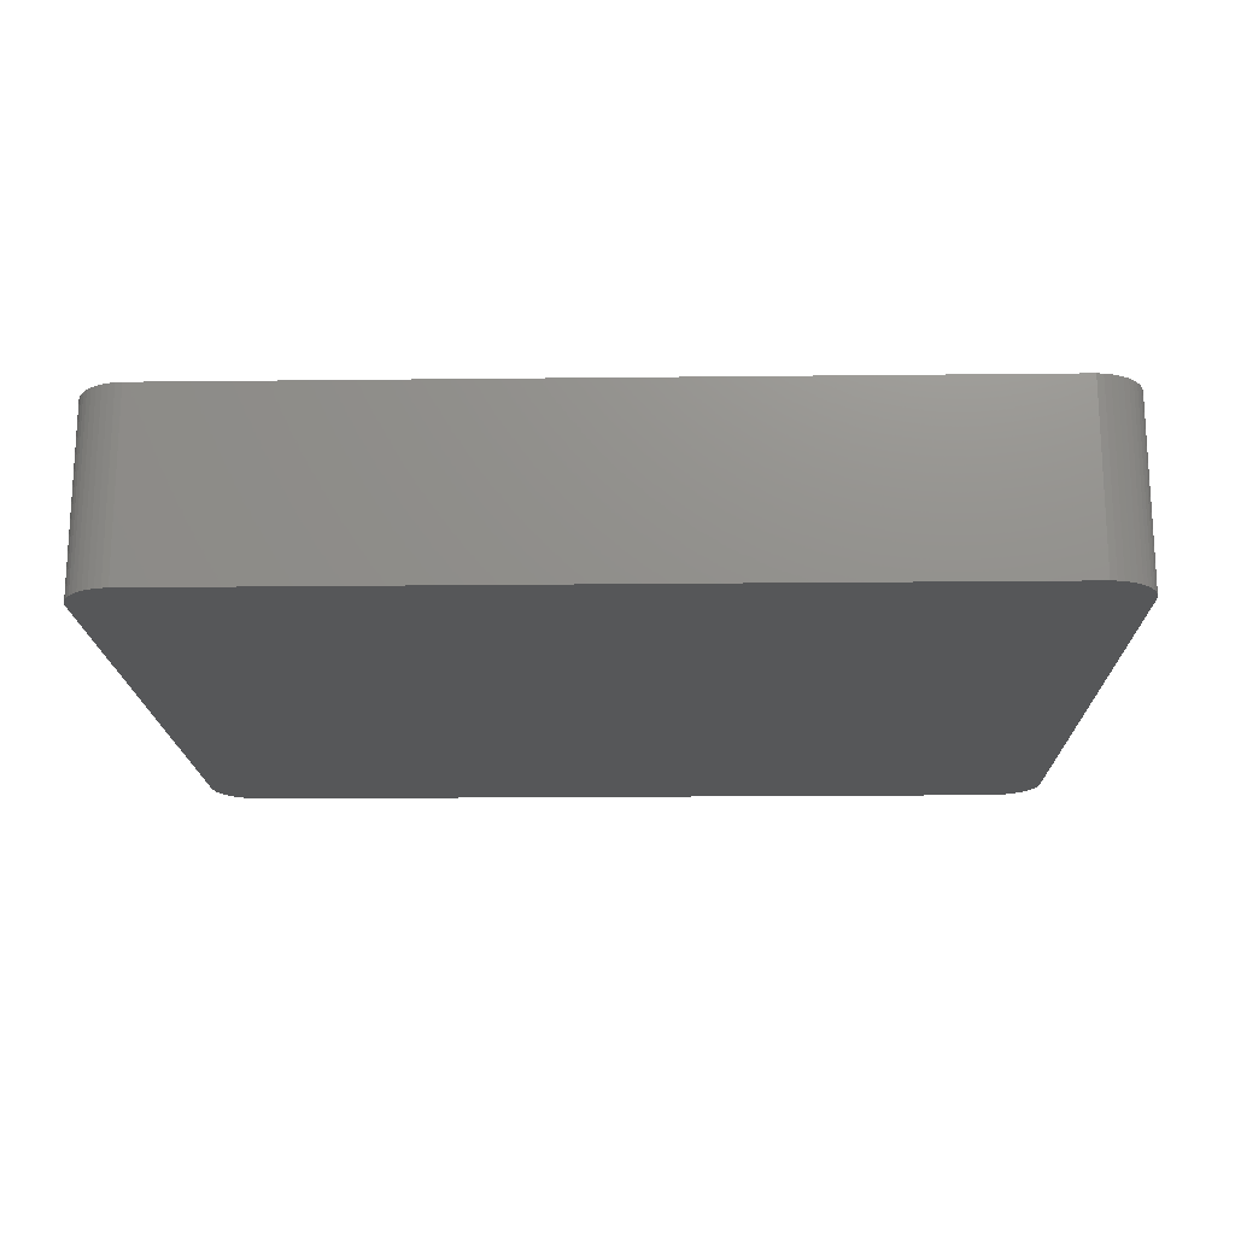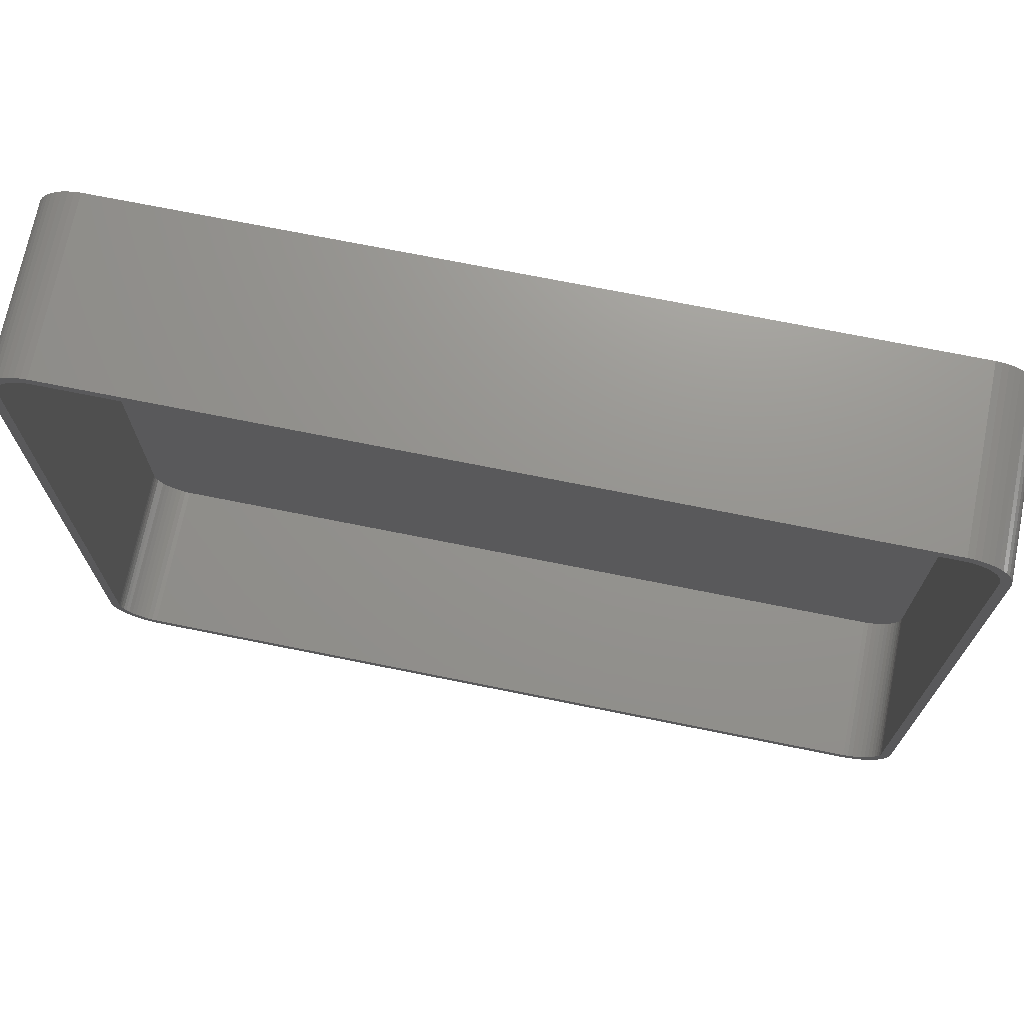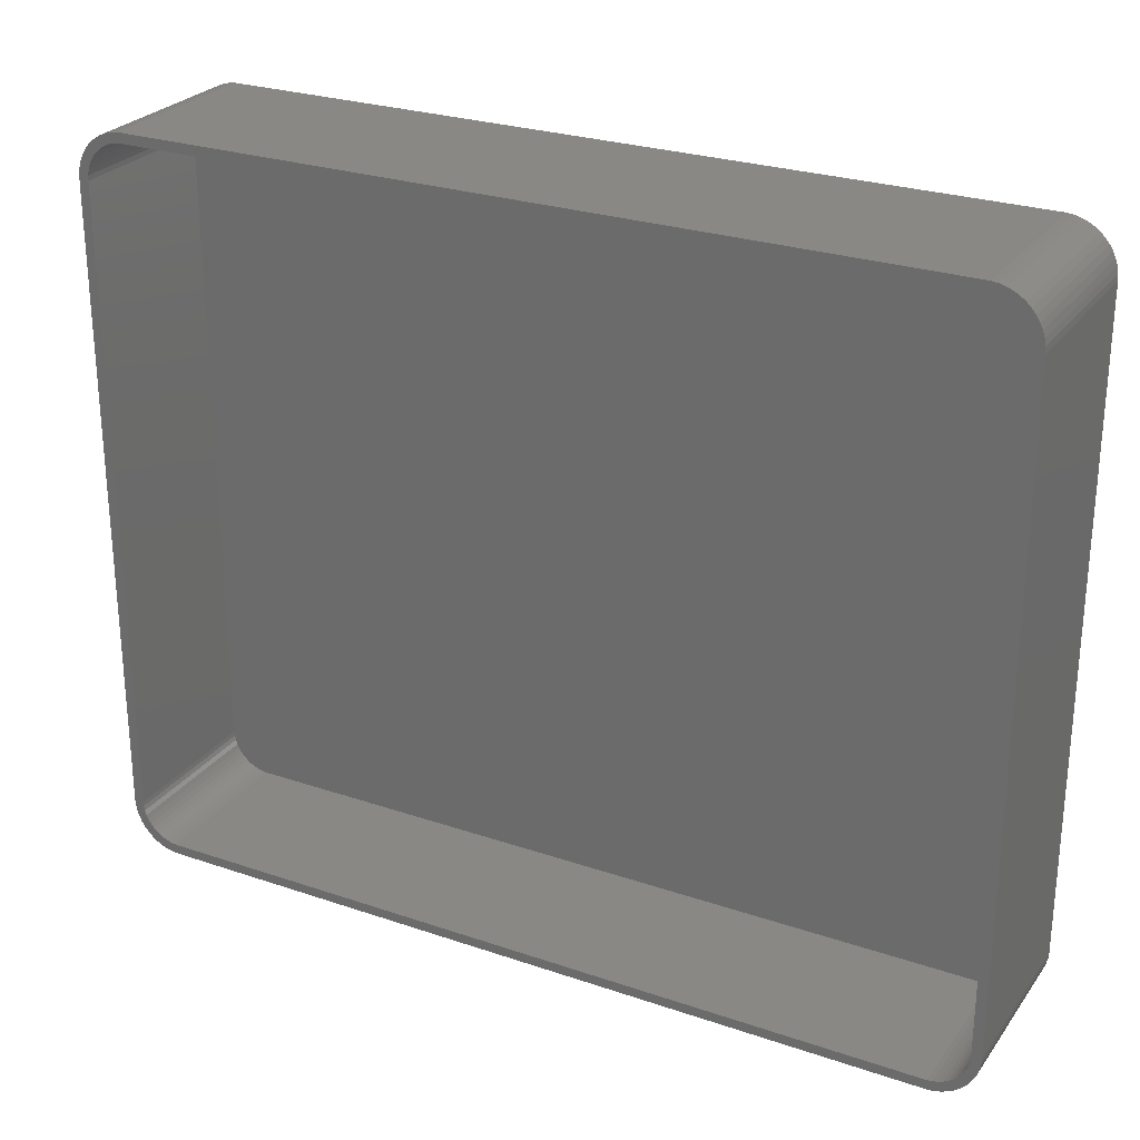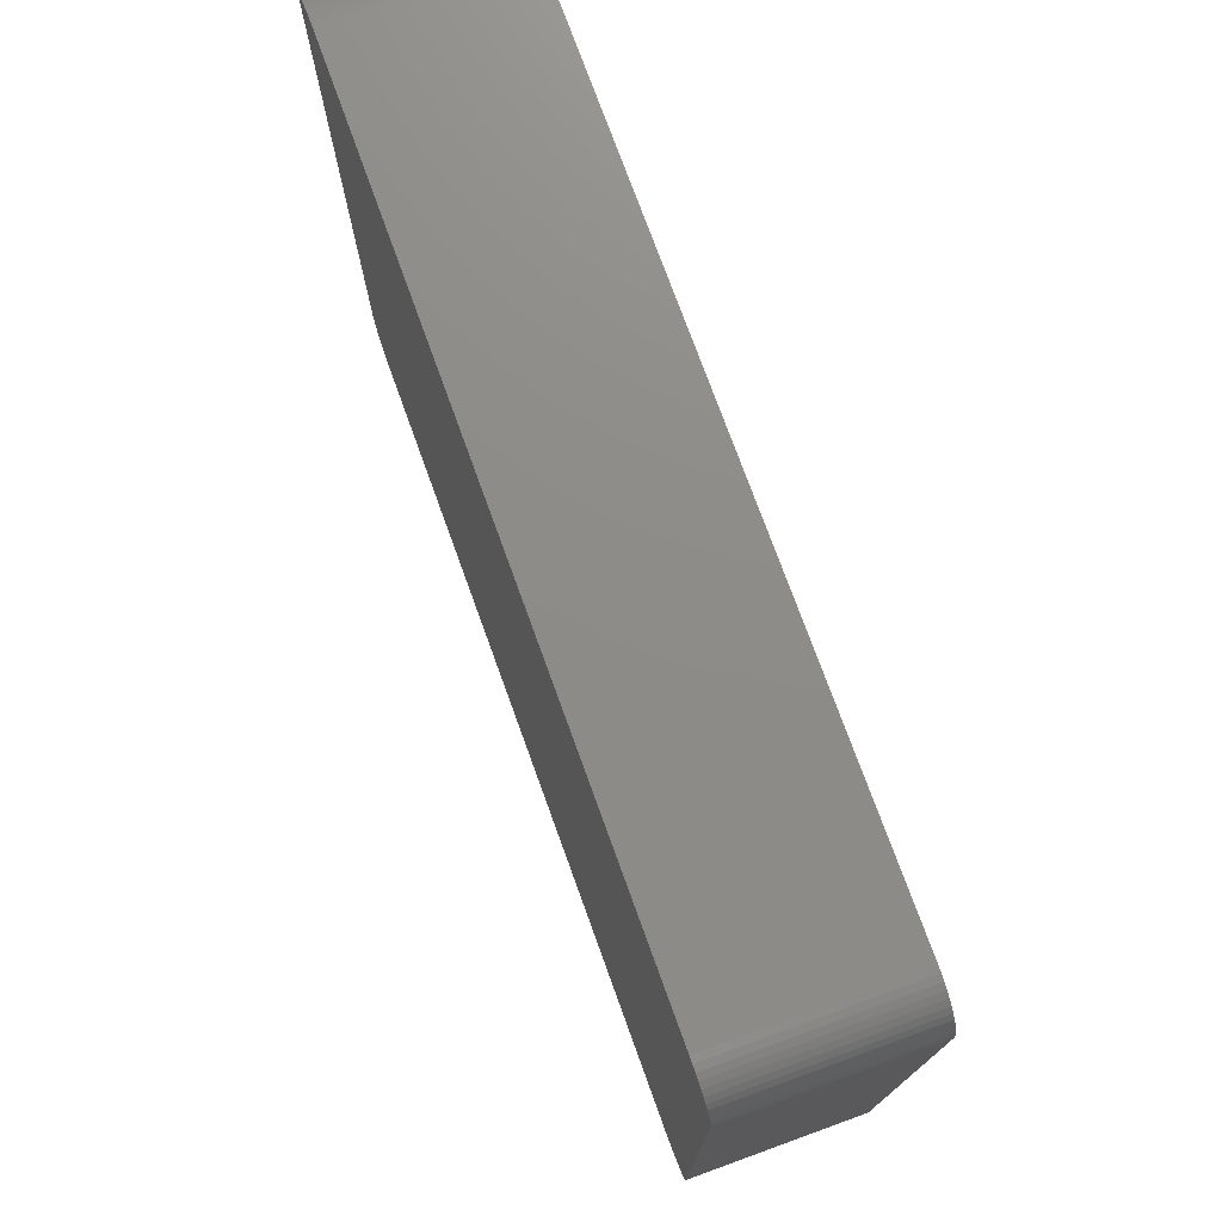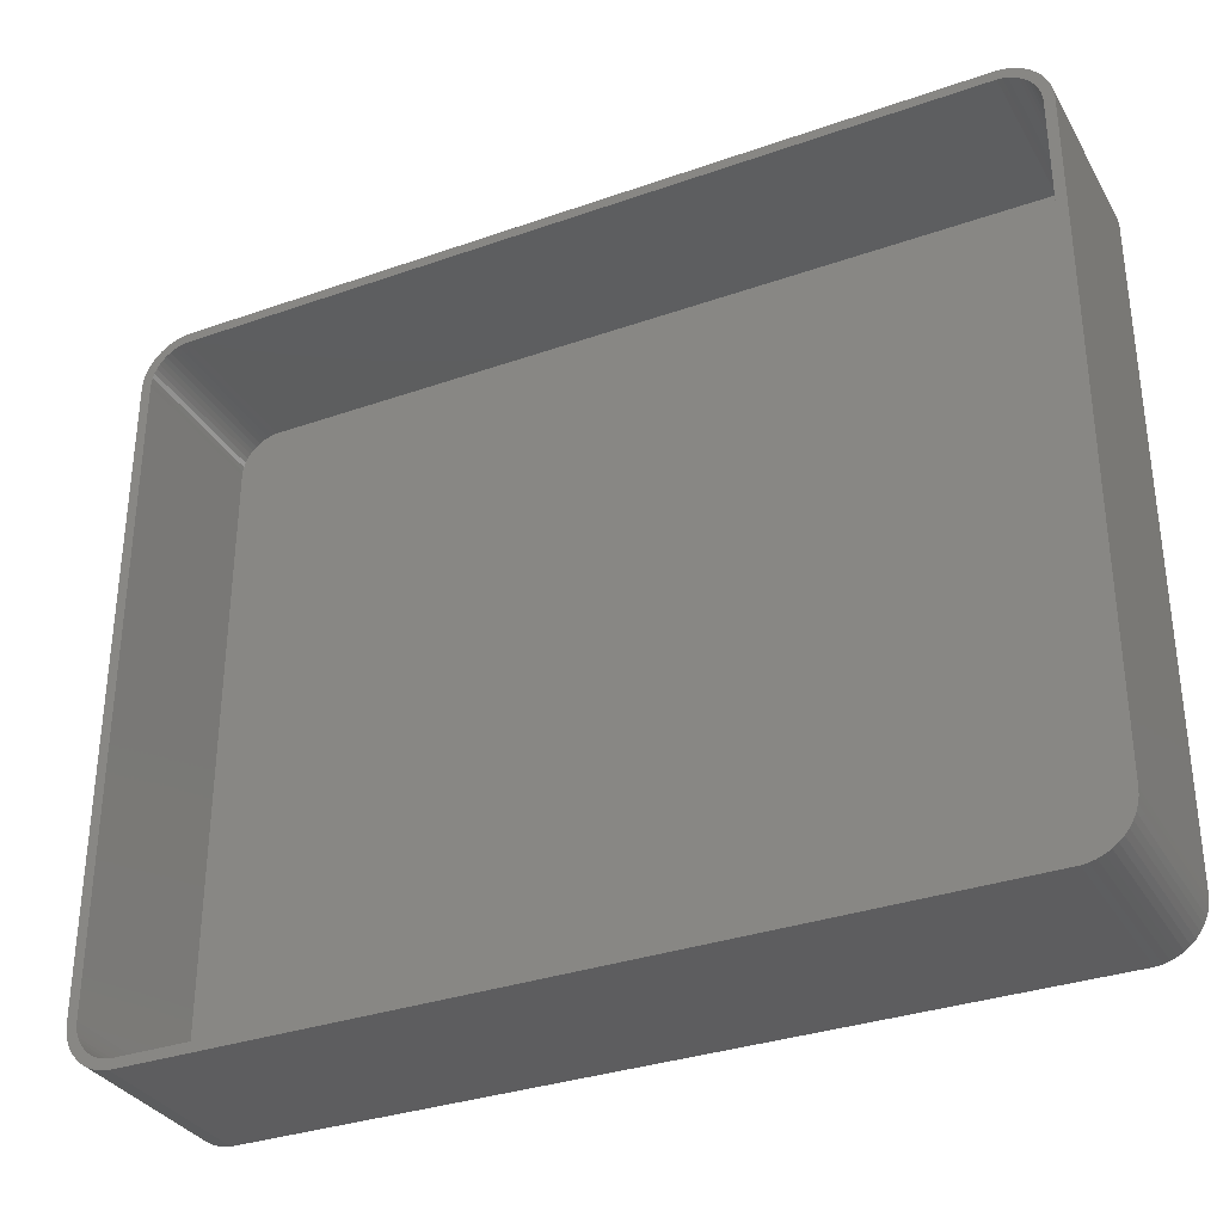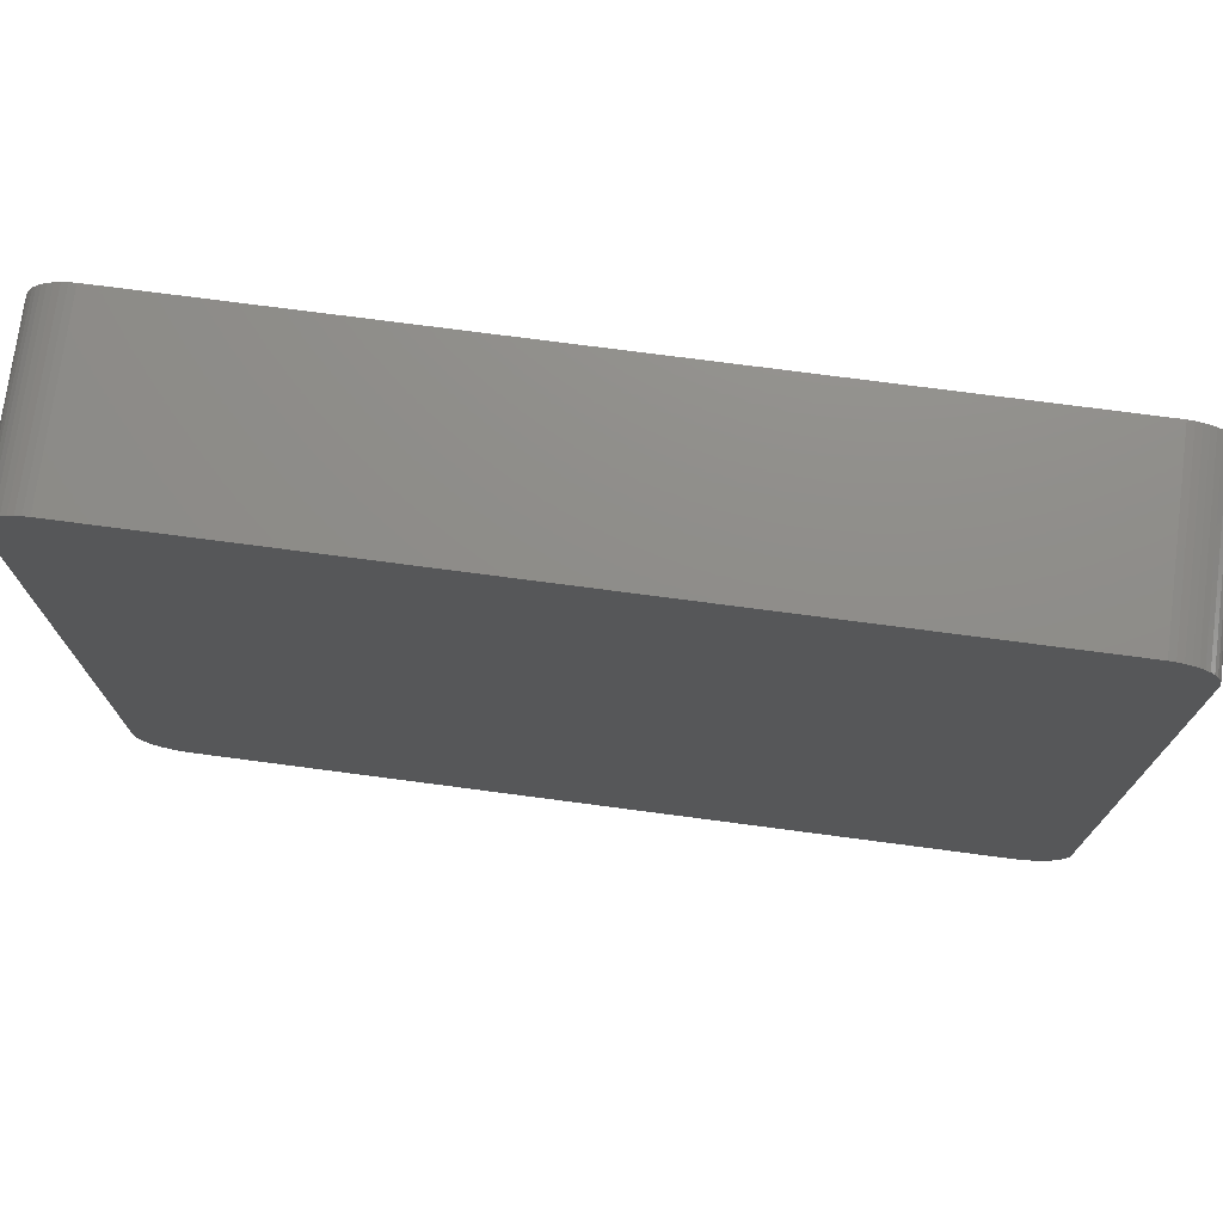
<metadata>
{"format":"stl","ext":"stl","renderer":"f3d","projection":"perspective","resolution":1024,"background":"white","views":[{"elev":-17.5,"azim":1.3,"up":"+Z"},{"elev":71.2,"azim":11.4,"up":"+Y"},{"elev":26.5,"azim":28.1,"up":"+Y"},{"elev":75.0,"azim":-109.9,"up":"+Y"},{"elev":-32.9,"azim":25.9,"up":"+Y"},{"elev":74.2,"azim":-172.5,"up":"+Y"}]}
</metadata>
<code>
# stl→obj: 208 verts, 412 faces
v 40.31 37.49 0
v -40.31 37.49 18
v 40.31 37.49 18
v -40.31 37.49 0
v -43.19 -36.35 0
v -42.68 -36.72 18
v -43.19 -36.35 18
v -42.68 -36.72 0
v -45 -32.5 0
v -45 32.5 18
v -45 32.5 0
v -45 -32.5 18
v -41.55 37.26 0
v -42.13 37.02 18
v -41.55 37.26 18
v -42.13 37.02 0
v 43.64 35.92 0
v 43.19 36.35 18
v 43.64 35.92 18
v 43.19 36.35 0
v 44.84 -33.74 18
v 44.96 -33.13 0
v 44.96 -33.13 18
v 44.84 -33.74 0
v -44.96 33.13 18
v -44.96 33.13 0
v -43.19 36.35 0
v -43.64 35.92 18
v -43.19 36.35 18
v -43.64 35.92 0
v -44.84 33.74 0
v -44.65 34.34 18
v -44.65 34.34 0
v -44.84 33.74 18
v -44.65 -34.34 0
v -44.84 -33.74 18
v -44.84 -33.74 0
v -44.65 -34.34 18
v -40.31 -37.49 0
v 40.31 -37.49 18
v -40.31 -37.49 18
v 40.31 -37.49 0
v 42.13 37.02 0
v 41.55 37.26 18
v 42.13 37.02 18
v 41.55 37.26 0
v 44.05 35.44 18
v 44.05 35.44 0
v -40.94 37.41 18
v -40.94 37.41 0
v -44.38 34.91 18
v -44.38 34.91 0
v -44.05 35.44 0
v -44.05 35.44 18
v -44.38 -34.91 0
v -44.38 -34.91 18
v 44 32.5 18
v 45 32.5 18
v 44.96 33.13 18
v 45 -32.5 18
v 43.97 33 18
v 44.84 33.74 18
v 44 -32.5 18
v 43.87 33.49 18
v 44.65 34.34 18
v 43.72 33.97 18
v 44.38 34.91 18
v 43.97 -33 18
v 43.51 34.43 18
v 43.87 -33.49 18
v 43.24 34.85 18
v 42.92 35.24 18
v 42.55 35.58 18
v 42.68 36.72 18
v 42.14 35.88 18
v 41.7 36.12 18
v 41.24 36.3 18
v 40.94 37.41 18
v 40.75 36.43 18
v 40.25 36.49 18
v -40.25 36.49 18
v -40.75 36.43 18
v -41.24 36.3 18
v -41.7 36.12 18
v -42.14 35.88 18
v -42.68 36.72 18
v -42.55 35.58 18
v -42.92 35.24 18
v -43.24 34.85 18
v -43.51 34.43 18
v -43.72 33.97 18
v -43.87 33.49 18
v 44.65 -34.34 18
v 43.72 -33.97 18
v 44.38 -34.91 18
v 43.51 -34.43 18
v 44.05 -35.44 18
v 43.24 -34.85 18
v 43.64 -35.92 18
v 42.92 -35.24 18
v 43.19 -36.35 18
v 42.55 -35.58 18
v 42.68 -36.72 18
v 42.14 -35.88 18
v 42.13 -37.02 18
v 41.7 -36.12 18
v 41.55 -37.26 18
v 41.24 -36.3 18
v 40.94 -37.41 18
v 40.75 -36.43 18
v 40.25 -36.49 18
v -40.25 -36.49 18
v -40.75 -36.43 18
v -40.94 -37.41 18
v -41.24 -36.3 18
v -41.55 -37.26 18
v -41.7 -36.12 18
v -42.13 -37.02 18
v -42.14 -35.88 18
v -42.55 -35.58 18
v -42.92 -35.24 18
v -43.64 -35.92 18
v -43.24 -34.85 18
v -44.05 -35.44 18
v -43.51 -34.43 18
v -43.72 -33.97 18
v -43.87 -33.49 18
v -43.97 -33 18
v -44.96 -33.13 18
v -44 -32.5 18
v -44 32.5 18
v -43.97 33 18
v -41.55 -37.26 0
v -40.94 -37.41 0
v 42.68 36.72 0
v 40.94 37.41 0
v 45 32.5 0
v 45 -32.5 0
v -42.68 36.72 0
v 44.65 -34.34 0
v 44.96 33.13 0
v 44.38 -34.91 0
v 44.84 33.74 0
v 44.05 -35.44 0
v 44.65 34.34 0
v 43.64 -35.92 0
v 44.38 34.91 0
v 43.19 -36.35 0
v 42.68 -36.72 0
v 42.13 -37.02 0
v 41.55 -37.26 0
v 40.94 -37.41 0
v -42.13 -37.02 0
v -43.64 -35.92 0
v -44.05 -35.44 0
v -44.96 -33.13 0
v 40.25 36.49 2
v 40.75 36.43 2
v -40.25 36.49 2
v -40.75 36.43 2
v 40.25 -36.49 2
v -40.25 -36.49 2
v 42.55 35.58 2
v 42.92 35.24 2
v -42.55 -35.58 2
v -42.92 -35.24 2
v -41.7 36.12 2
v -41.24 36.3 2
v -42.14 35.88 2
v -42.92 35.24 2
v -42.55 35.58 2
v 44 -32.5 2
v 44 32.5 2
v 41.7 -36.12 2
v 41.24 -36.3 2
v -44 32.5 2
v -44 -32.5 2
v -43.97 33 2
v -43.72 33.97 2
v -43.87 33.49 2
v 41.7 36.12 2
v 42.14 35.88 2
v -41.24 -36.3 2
v -41.7 -36.12 2
v -40.75 -36.43 2
v 43.87 33.49 2
v 43.72 33.97 2
v -43.51 -34.43 2
v -43.24 -34.85 2
v -42.14 -35.88 2
v 43.51 -34.43 2
v 43.72 -33.97 2
v 43.87 -33.49 2
v 43.97 -33 2
v 43.51 34.43 2
v -43.72 -33.97 2
v -43.87 -33.49 2
v -43.51 34.43 2
v -43.24 34.85 2
v 41.24 36.3 2
v 43.24 34.85 2
v 43.97 33 2
v 42.55 -35.58 2
v 42.14 -35.88 2
v 42.92 -35.24 2
v 40.75 -36.43 2
v 43.24 -34.85 2
v -43.97 -33 2
f 1 2 3
f 2 1 4
f 5 6 7
f 6 5 8
f 9 10 11
f 10 9 12
f 13 14 15
f 14 13 16
f 17 18 19
f 18 17 20
f 21 22 23
f 22 21 24
f 11 25 26
f 25 11 10
f 27 28 29
f 28 27 30
f 31 32 33
f 32 31 34
f 35 36 37
f 36 35 38
f 39 40 41
f 40 39 42
f 43 44 45
f 44 43 46
f 47 17 19
f 17 47 48
f 4 49 2
f 49 4 50
f 33 51 52
f 51 33 32
f 53 28 30
f 28 53 54
f 26 34 31
f 34 26 25
f 55 38 35
f 38 55 56
f 57 58 59
f 58 57 60
f 61 59 62
f 63 60 57
f 64 62 65
f 60 63 23
f 66 65 67
f 68 23 63
f 69 67 47
f 23 68 21
f 70 21 68
f 59 61 57
f 62 64 61
f 65 66 64
f 71 47 19
f 67 69 66
f 47 71 69
f 72 19 18
f 19 72 71
f 73 18 74
f 18 73 72
f 74 75 73
f 45 75 74
f 45 76 75
f 44 76 45
f 44 77 76
f 78 77 44
f 78 79 77
f 3 79 78
f 3 80 79
f 3 81 80
f 2 81 3
f 2 82 81
f 49 82 2
f 49 83 82
f 15 83 49
f 15 84 83
f 14 84 15
f 14 85 84
f 86 85 14
f 85 86 87
f 29 87 86
f 87 29 88
f 28 88 29
f 88 28 89
f 54 89 28
f 89 54 90
f 51 90 54
f 90 51 91
f 34 92 32
f 91 32 92
f 32 91 51
f 21 70 93
f 94 93 70
f 93 94 95
f 96 95 94
f 95 96 97
f 98 97 96
f 97 98 99
f 100 99 98
f 99 100 101
f 102 101 100
f 101 102 103
f 104 103 102
f 104 105 103
f 106 105 104
f 106 107 105
f 108 107 106
f 108 109 107
f 110 109 108
f 110 40 109
f 111 40 110
f 112 40 111
f 112 41 40
f 113 41 112
f 113 114 41
f 115 114 113
f 115 116 114
f 117 116 115
f 117 118 116
f 119 118 117
f 6 119 120
f 119 6 118
f 7 120 121
f 120 7 6
f 122 121 123
f 124 123 125
f 121 122 7
f 56 125 126
f 38 126 127
f 36 127 128
f 123 124 122
f 129 128 130
f 131 10 130
f 92 34 132
f 12 130 10
f 25 132 34
f 129 130 12
f 132 25 131
f 125 56 124
f 131 25 10
f 126 38 56
f 127 36 38
f 128 129 36
f 133 114 116
f 114 133 134
f 135 45 74
f 45 135 43
f 46 78 44
f 78 46 136
f 60 137 58
f 137 60 138
f 50 15 49
f 15 50 13
f 139 29 86
f 29 139 27
f 16 86 14
f 86 16 139
f 52 54 53
f 54 52 51
f 42 138 22
f 138 42 137
f 42 22 24
f 1 137 42
f 42 24 140
f 137 1 141
f 42 140 142
f 141 1 143
f 42 142 144
f 143 1 145
f 42 144 146
f 145 1 147
f 42 146 148
f 147 1 48
f 42 148 149
f 48 1 17
f 42 149 150
f 17 1 20
f 42 150 151
f 20 1 135
f 42 151 152
f 135 1 43
f 43 1 46
f 46 1 136
f 39 1 42
f 39 4 1
f 9 39 134
f 39 9 4
f 9 134 133
f 11 4 9
f 9 133 153
f 4 11 50
f 9 153 8
f 50 11 13
f 9 8 5
f 13 11 16
f 9 5 154
f 16 11 139
f 9 154 155
f 139 11 27
f 9 155 55
f 27 11 30
f 9 55 35
f 30 11 53
f 9 35 37
f 53 11 52
f 9 37 156
f 52 11 33
f 33 11 31
f 31 11 26
f 153 116 118
f 116 153 133
f 134 41 114
f 41 134 39
f 20 74 18
f 74 20 135
f 136 3 78
f 3 136 1
f 62 145 65
f 145 62 143
f 156 12 9
f 12 156 129
f 155 56 55
f 56 155 124
f 154 7 122
f 7 154 5
f 154 124 155
f 124 154 122
f 8 118 6
f 118 8 153
f 67 48 47
f 48 67 147
f 59 143 62
f 143 59 141
f 58 141 59
f 141 58 137
f 65 147 67
f 147 65 145
f 93 24 21
f 24 93 140
f 37 129 156
f 129 37 36
f 97 142 95
f 142 97 144
f 151 105 107
f 105 151 150
f 42 109 40
f 109 42 152
f 23 138 60
f 138 23 22
f 95 140 93
f 140 95 142
f 148 99 101
f 99 148 146
f 150 103 105
f 103 150 149
f 99 144 97
f 144 99 146
f 152 107 109
f 107 152 151
f 149 101 103
f 101 149 148
f 157 79 80
f 79 157 158
f 159 80 81
f 80 159 157
f 160 81 82
f 81 160 159
f 161 112 111
f 112 161 162
f 163 72 73
f 72 163 164
f 165 121 120
f 121 165 166
f 167 83 84
f 83 167 168
f 169 84 85
f 84 169 167
f 170 87 88
f 87 170 171
f 172 57 173
f 57 172 63
f 174 108 106
f 108 174 175
f 130 176 131
f 176 130 177
f 131 178 132
f 178 131 176
f 92 179 91
f 179 92 180
f 181 75 76
f 75 181 182
f 168 82 83
f 82 168 160
f 183 117 115
f 117 183 184
f 162 113 112
f 113 162 185
f 186 66 187
f 66 186 64
f 123 188 125
f 188 123 189
f 171 85 87
f 85 171 169
f 190 120 119
f 120 190 165
f 185 115 113
f 115 185 183
f 191 94 192
f 94 191 96
f 192 70 193
f 70 192 94
f 194 63 172
f 63 194 68
f 187 69 195
f 69 187 66
f 125 196 126
f 196 125 188
f 121 189 123
f 189 121 166
f 126 197 127
f 197 126 196
f 91 198 90
f 198 91 179
f 89 170 88
f 170 89 199
f 182 73 75
f 73 182 163
f 200 76 77
f 76 200 181
f 184 119 117
f 119 184 190
f 193 68 194
f 68 193 70
f 195 71 201
f 71 195 69
f 202 64 186
f 64 202 61
f 173 61 202
f 61 173 57
f 203 104 102
f 104 203 204
f 205 102 100
f 102 205 203
f 175 110 108
f 110 175 206
f 206 111 110
f 111 206 161
f 157 173 202
f 173 157 172
f 157 202 186
f 161 172 157
f 157 186 187
f 172 161 194
f 157 187 195
f 194 161 193
f 157 195 201
f 193 161 192
f 157 201 164
f 192 161 191
f 157 164 163
f 191 161 207
f 157 163 182
f 207 161 205
f 157 182 181
f 205 161 203
f 157 181 200
f 203 161 204
f 157 200 158
f 204 161 174
f 174 161 175
f 175 161 206
f 159 161 157
f 159 162 161
f 176 159 160
f 159 176 162
f 176 160 168
f 177 162 176
f 176 168 167
f 162 177 185
f 176 167 169
f 185 177 183
f 176 169 171
f 183 177 184
f 176 171 170
f 184 177 190
f 176 170 199
f 190 177 165
f 176 199 198
f 165 177 166
f 176 198 179
f 166 177 189
f 176 179 180
f 189 177 188
f 176 180 178
f 188 177 196
f 196 177 197
f 197 177 208
f 158 77 79
f 77 158 200
f 207 96 191
f 96 207 98
f 205 98 207
f 98 205 100
f 201 72 164
f 72 201 71
f 204 106 104
f 106 204 174
f 127 208 128
f 208 127 197
f 128 177 130
f 177 128 208
f 90 199 89
f 199 90 198
f 132 180 92
f 180 132 178

</code>
